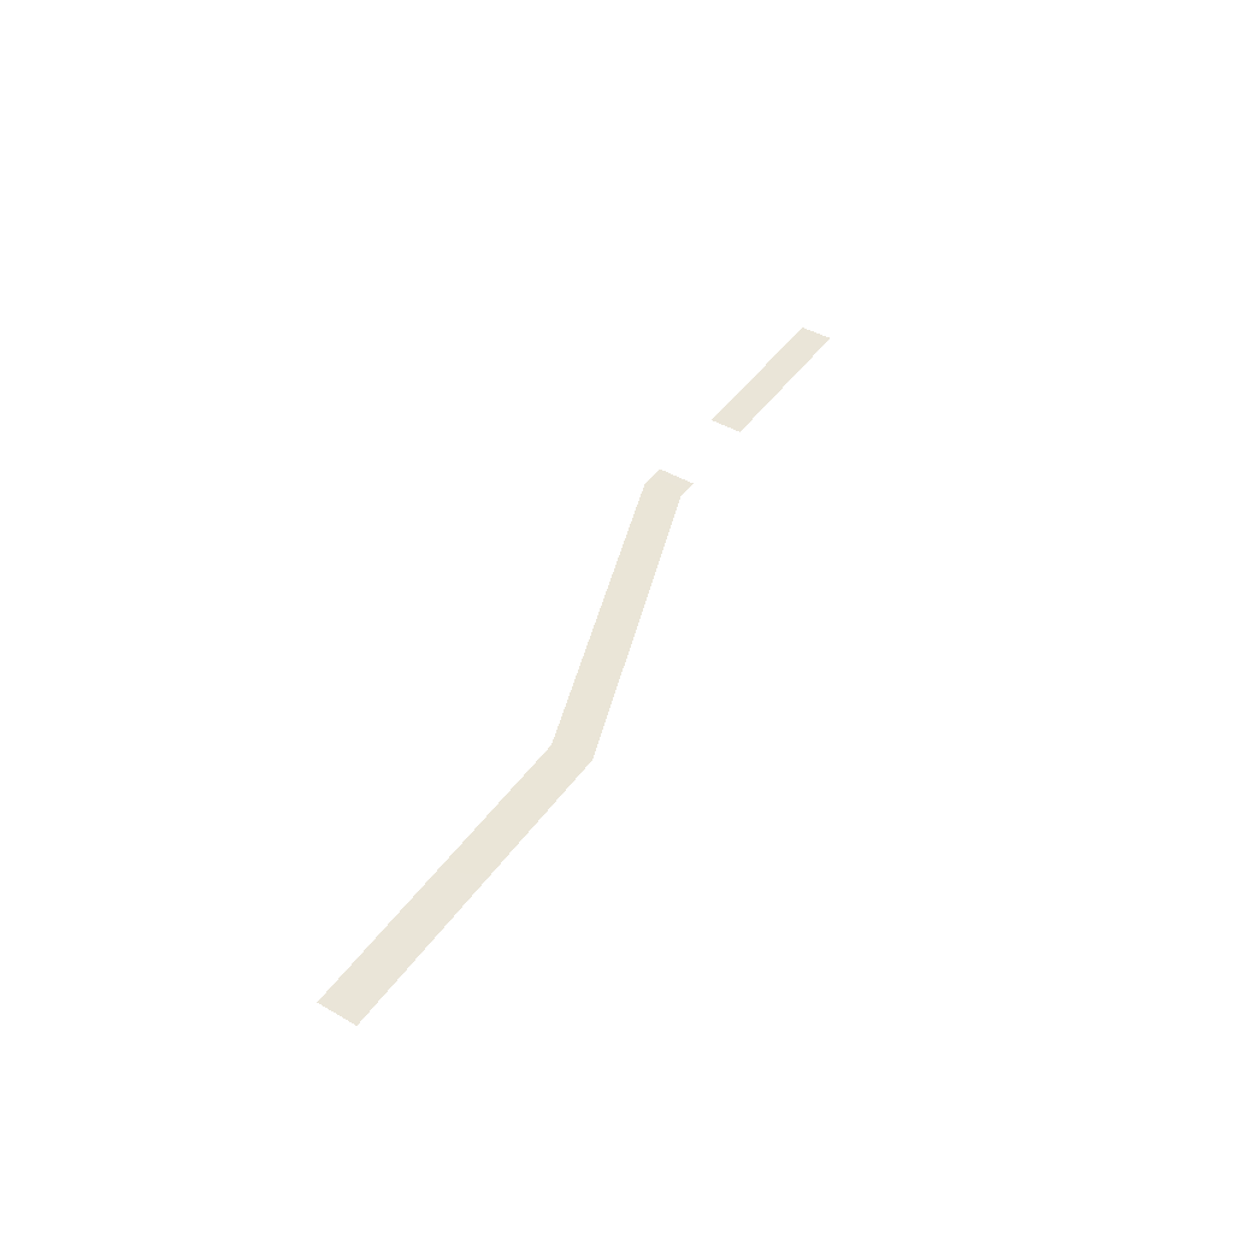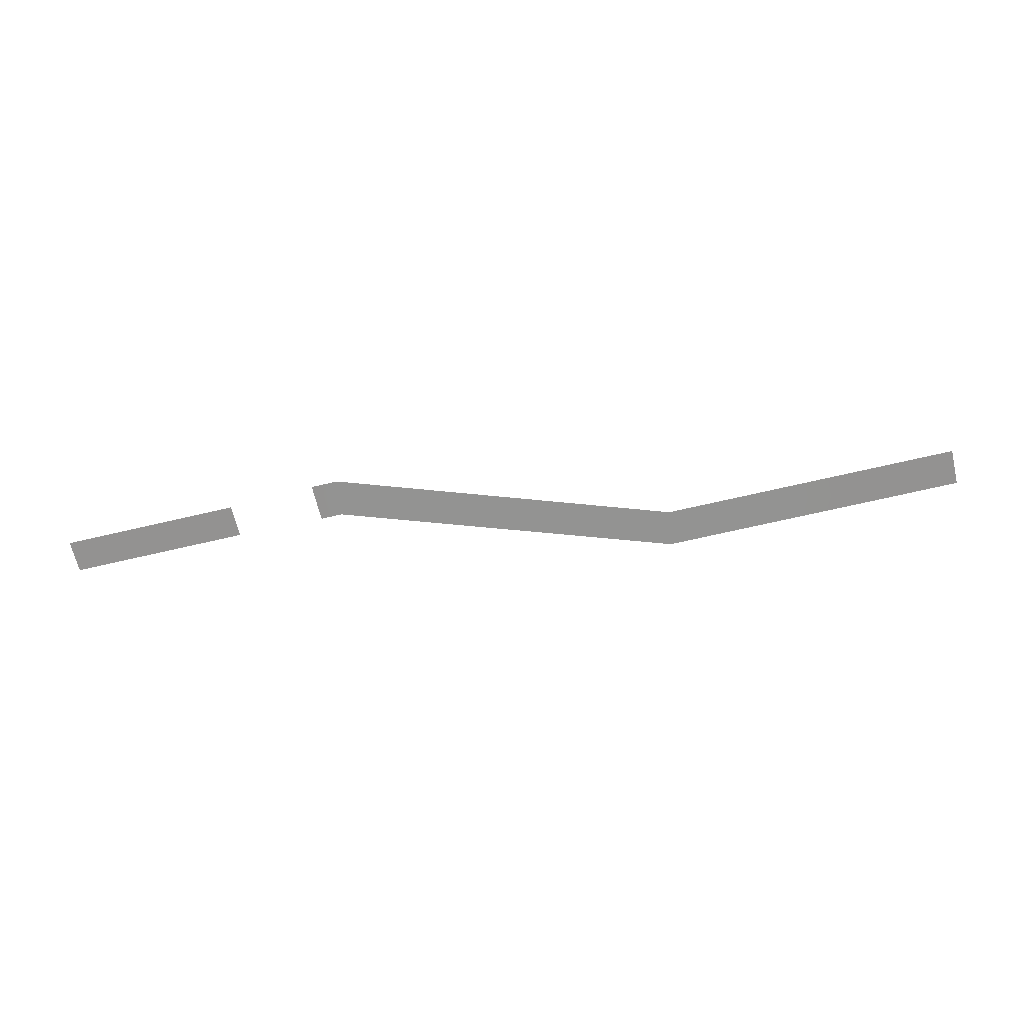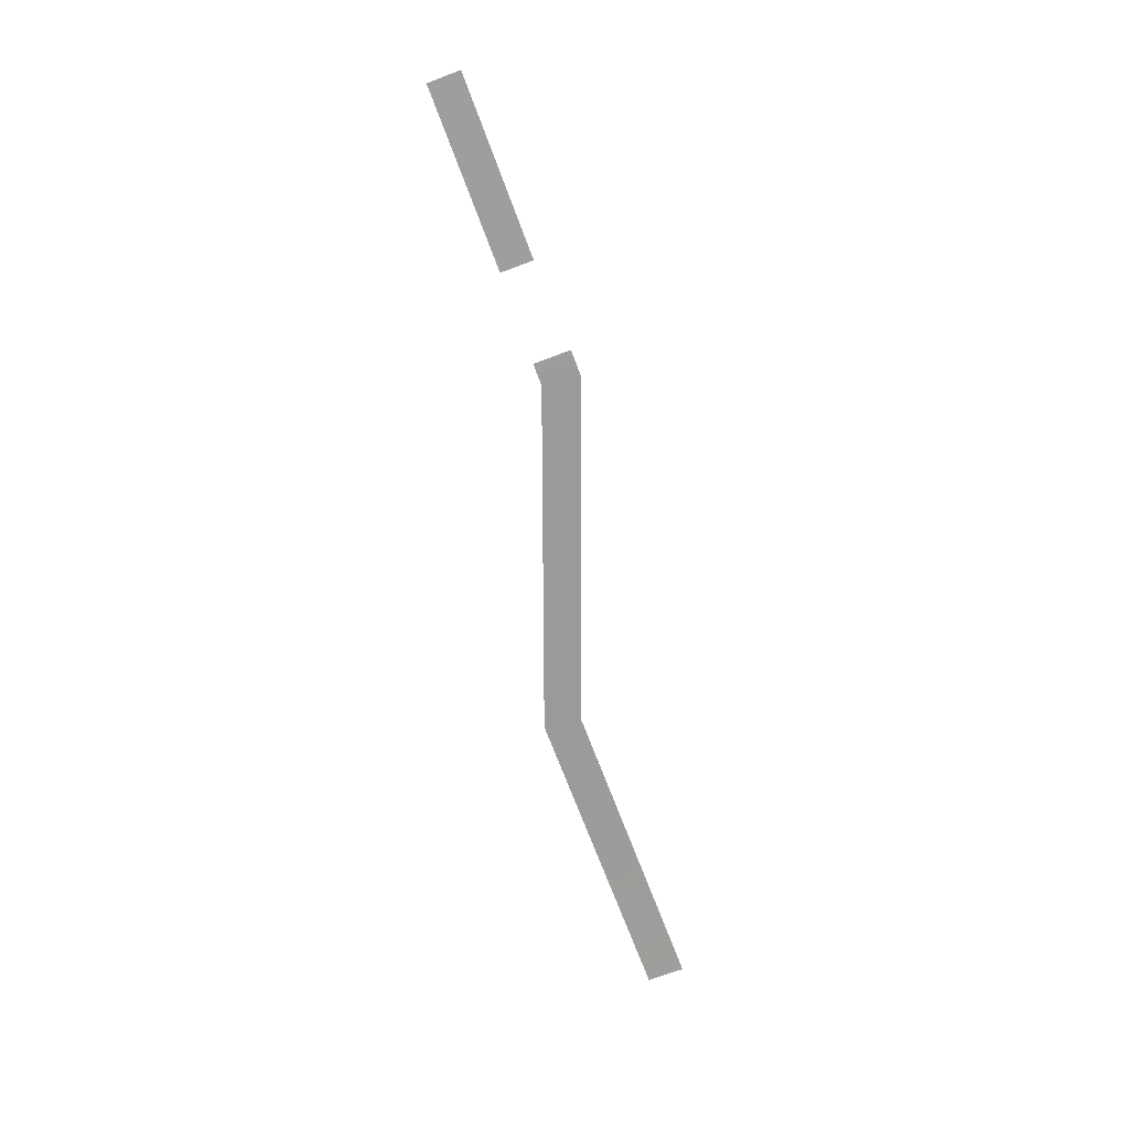
<metadata>
{"format":"obj","ext":"obj","renderer":"f3d","projection":"perspective","resolution":1024,"background":"white","views":[{"elev":45.0,"azim":-56.5,"up":"+Z"},{"elev":-66.4,"azim":-166.6,"up":"+Z"},{"elev":-70.9,"azim":110.6,"up":"+Z"}]}
</metadata>
<code>
g Bg_Church_Water_SidePlan
v 23.65 2.445 -0.5
v 25.27 3.334 -0.5
v 25.27 2.445 -0.5
v 23.65 3.334 -0.5
v 25.27 4.223 -0.5
v 22.03 2.445 -0.5
v 23.65 4.223 -0.5
v 22.03 3.334 -0.5
v 20.4 2.445 -0.5
v 22.03 4.223 -0.5
v 20.4 3.334 -0.5
v 18.78 2.445 -0.5
v 20.4 4.223 -0.5
v 18.78 3.334 -0.5
v 17.16 2.445 -0.5
v 18.78 4.223 -0.5
v 17.16 3.334 -0.5
v 15.54 2.445 -0.5
v 17.16 4.223 -0.5
v 15.54 3.334 -0.5
v 15.54 4.223 -0.5
v -25.27 -4.363 0.5
v -25.27 -2.338 0.5
v -8.806 -2.338 0.5
v -8.5 -4.363 0.5
v 9.194 4.362 -0.5
v 9.5 2.337 -0.5
v 10.68 4.363 -0.5
v 10.68 2.337 -0.5
g Bg_Church_Water_SidePlan_0
f 3 2 1
f 2 4 1
f 2 5 4
f 1 4 6
f 5 7 4
f 4 8 6
f 4 7 8
f 6 8 9
f 7 10 8
f 8 11 9
f 8 10 11
f 9 11 12
f 10 13 11
f 11 14 12
f 11 13 14
f 12 14 15
f 13 16 14
f 14 17 15
f 14 16 17
f 15 17 18
f 16 19 17
f 17 20 18
f 17 19 20
f 19 21 20
f 24 23 22
f 25 24 22
f 26 24 25
f 27 26 25
f 28 26 27
f 29 28 27

</code>
